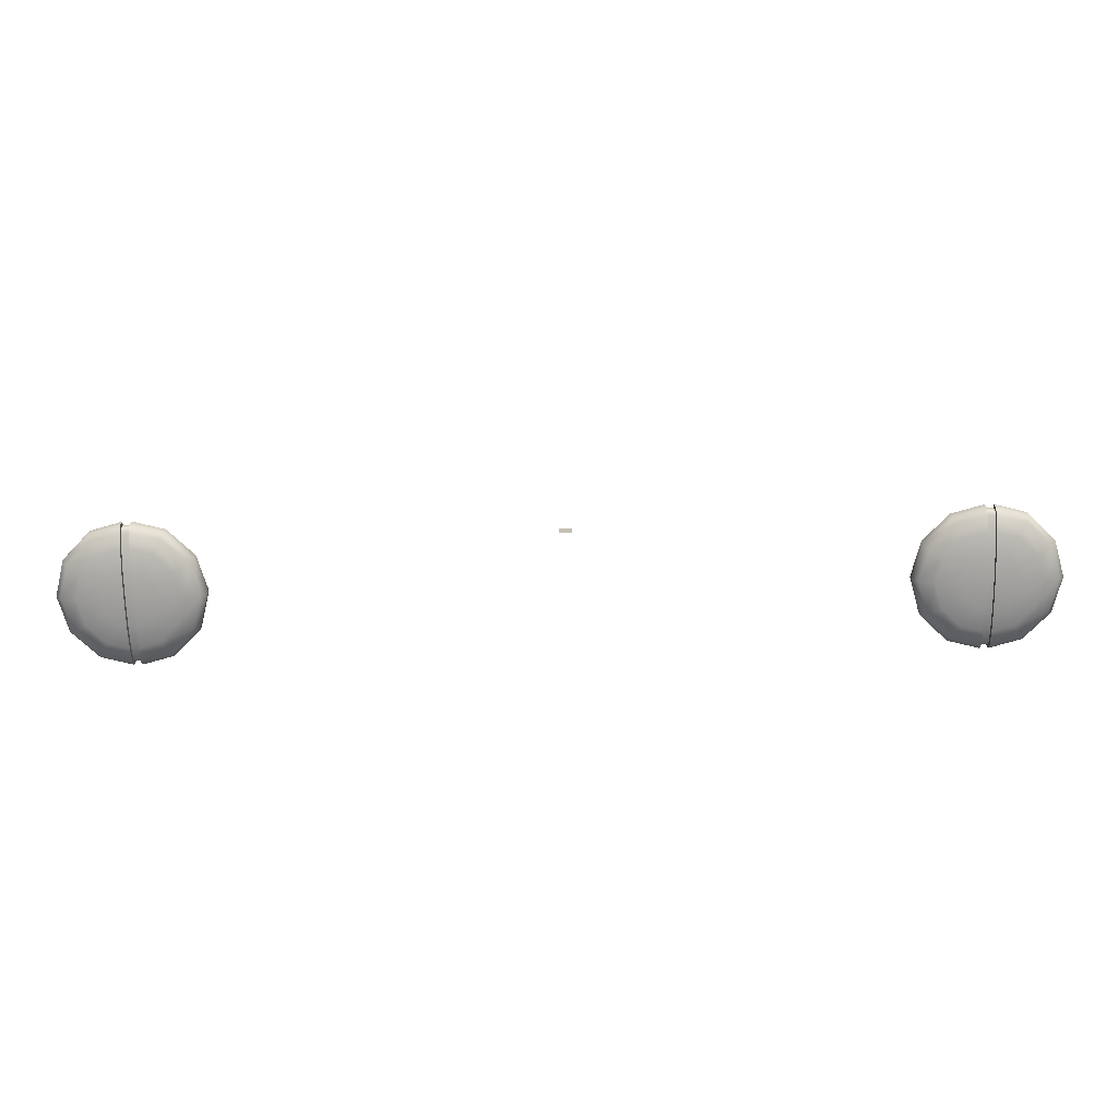
<metadata>
{"format":"obj","ext":"obj","renderer":"f3d","projection":"perspective","resolution":1024,"background":"white","views":[{"elev":-71.5,"azim":1.2,"up":"+Y"}]}
</metadata>
<code>
o MeshLightSwitch_20_0_GeomSubset_1
v 0.0005 0.008672 0
v -0.0005 0.008672 0
v 0.0005 0.009672 0
v -0.0005 0.009672 0
v 0.0005 0.008672 0
v -0.0005 0.008672 0
v 0.0005 0.009672 0
v -0.0005 0.009672 0
v 0.0005 0.008672 0
v -0.0005 0.008672 0
v 0.0005 0.009672 0
v -0.0005 0.009672 0
v 0.04716 0.000234 -0.08102
v 0.04477 0.000234 -0.08201
v 0.04477 -0.002153 -0.08102
v 0.04477 -0.003143 -0.07863
v 0.04716 -0.002153 -0.07863
v 0.04815 0.000234 -0.07863
v -0.04716 0.000234 -0.08102
v -0.04815 0.000234 -0.07863
v -0.04716 -0.002153 -0.07863
v -0.04477 -0.003143 -0.07863
v -0.04477 -0.002153 -0.08102
v -0.04477 0.000234 -0.08201
v 0.04716 0.000234 0.08102
v 0.04815 0.000234 0.07863
v 0.04716 -0.002153 0.07863
v 0.04477 -0.003143 0.07863
v 0.04477 -0.002153 0.08102
v 0.04477 0.000234 0.08201
v -0.04716 0.000234 0.08102
v -0.04477 0.000234 0.08201
v -0.04477 -0.002153 0.08102
v -0.04477 -0.003143 0.07863
v -0.04716 -0.002153 0.07863
v -0.04815 0.000234 0.07863
v 0.04815 0.009172 0.07863
v 0.04716 0.009172 0.08102
v 0.04477 0.009172 0.08201
v -0.04477 0.009172 0.08201
v -0.04716 0.009172 0.08102
v -0.04815 0.009172 0.07863
v 0.04477 0.009172 -0.08201
v 0.04716 0.009172 -0.08102
v 0.04815 0.009172 -0.07863
v -0.04815 0.009172 -0.07863
v -0.04716 0.009172 -0.08102
v -0.04477 0.009172 -0.08201
v 0.04672 -0.001714 -0.08058
v -0.04672 -0.001714 -0.08058
v 0.04672 -0.001714 0.08058
v -0.04672 -0.001714 0.08058
v 0 -0.003143 0.07863
v 0 -0.002153 0.08102
v 0 0.000234 0.08201
v 0 0.009172 0.08201
v 0 -0.003143 -0.07863
v 0 -0.002153 -0.08102
v 0 0.000234 -0.08201
v 0 0.009172 -0.08201
v -0.002339 -0.000854 -0.05221
v 6.5e-05 -0.000854 -0.05366
v -0.001665 0.002141 -0.05044
v 6.5e-05 0.002141 -0.05141
v -0.002339 -0.000854 0.05339
v -0.001665 0.002141 0.05163
v 0.00247 -0.000854 0.05339
v 6.5e-05 -0.000854 0.05484
v 0.001796 0.002141 0.05163
v 6.5e-05 0.002141 0.0526
v 0.00247 -0.000854 -0.05221
v 0.001796 0.002141 -0.05044
v -0.01117 -0.000932 -0.05742
v -0.01117 -0.000932 0.05801
v 3.3e-05 -0.000932 -0.05742
v 0.01115 -0.000932 -0.05742
v 0.01115 -0.000932 0.05801
v 3.3e-05 -0.000932 0.05801
v -0.01418 -0.003071 0.06114
v -0.01418 -0.003071 -0.0606
v 3e-05 -0.003071 -0.0606
v 0.01416 -0.003071 -0.0606
v 0.01416 -0.003071 0.06114
v 3e-05 -0.003071 0.06114
v -0.01381 -0.005196 0.06082
v -0.01418 -0.004847 0.06114
v -0.01418 -0.004847 -0.0606
v -0.01381 -0.005196 -0.06028
v -0.01117 -0.004841 0.05801
v -0.01151 -0.005192 0.05831
v -0.01151 -0.005192 -0.05773
v -0.01117 -0.004841 -0.05742
v 3e-05 -0.004848 -0.0606
v 3.1e-05 -0.005196 -0.06028
v 3.2e-05 -0.005192 -0.05772
v 3.3e-05 -0.004841 -0.05742
v 0.01415 -0.004847 -0.0606
v 0.01378 -0.005196 -0.06028
v 0.01149 -0.005192 -0.05773
v 0.01115 -0.004841 -0.05742
v 0.01415 -0.004847 0.06114
v 0.01378 -0.005196 0.06082
v 0.01149 -0.005192 0.05831
v 0.01115 -0.004841 0.05801
v 3e-05 -0.004848 0.06113
v 3.1e-05 -0.005196 0.06081
v 3.2e-05 -0.005192 0.05831
v 3.3e-05 -0.004841 0.058
v -0.02591 -0.003771 -0.002655
v -0.02785 -0.003771 -0.004598
v -0.03316 -0.003771 -0.004598
v -0.0351 -0.003771 -0.002655
v -0.03581 -0.003771 0
v -0.0351 -0.003771 0.002655
v -0.03316 -0.003771 0.004598
v -0.02785 -0.003771 0.004598
v -0.02591 -0.003771 0.002655
v -0.02519 -0.003771 0
v -0.02626 -0.004234 -0.002453
v -0.02805 -0.004234 -0.004248
v -0.03296 -0.004234 -0.004248
v -0.03475 -0.004234 -0.002453
v -0.03541 -0.004234 0
v -0.03475 -0.004234 0.002453
v -0.03296 -0.004234 0.004248
v -0.02805 -0.004234 0.004248
v -0.02626 -0.004234 0.002453
v -0.0256 -0.004234 0
v -0.02725 -0.004604 -0.001877
v -0.02863 -0.004604 -0.003251
v -0.03238 -0.004604 -0.003251
v -0.03376 -0.004604 -0.001877
v -0.03426 -0.004604 0
v -0.03376 -0.004604 0.001877
v -0.03238 -0.004604 0.003251
v -0.02863 -0.004604 0.003251
v -0.02725 -0.004604 0.001877
v -0.02675 -0.004604 0
v -0.02874 -0.004852 -0.001016
v -0.02949 -0.004852 -0.00176
v -0.03152 -0.004852 -0.00176
v -0.03226 -0.004852 -0.001016
v -0.03254 -0.004852 0
v -0.03226 -0.004852 0.001016
v -0.03152 -0.004852 0.00176
v -0.02949 -0.004852 0.00176
v -0.02874 -0.004852 0.001016
v -0.02847 -0.004852 0
v -0.03081 -0.003771 -0.005228
v -0.0302 -0.003771 -0.005228
v -0.0302 -0.004234 -0.004824
v -0.03081 -0.004234 -0.004824
v -0.0302 -0.003771 0.005228
v -0.03081 -0.003771 0.005228
v -0.03081 -0.004234 0.004824
v -0.0302 -0.004234 0.004824
v -0.0302 -0.004604 -0.003673
v -0.03081 -0.004604 -0.003673
v -0.03081 -0.004604 0.003673
v -0.0302 -0.004604 0.003673
v -0.0302 -0.004852 -0.00195
v -0.03081 -0.004852 -0.00195
v -0.03081 -0.004852 0.00195
v -0.0302 -0.004852 0.00195
v -0.03081 -0.004926 0
v -0.0302 -0.004926 0
v -0.0302 -0.003771 -0.004938
v -0.03081 -0.003771 -0.004938
v -0.03081 -0.003912 -0.004619
v -0.0302 -0.003912 -0.004619
v -0.03081 -0.004221 -0.003584
v -0.0302 -0.004221 -0.003584
v -0.03081 -0.003771 0.004938
v -0.0302 -0.003771 0.004938
v -0.0302 -0.003912 0.004619
v -0.03081 -0.003912 0.004619
v -0.0302 -0.004221 0.003584
v -0.03081 -0.004221 0.003584
v -0.03081 -0.00446 -0.001915
v -0.0302 -0.00446 -0.001915
v -0.0302 -0.00446 0.001915
v -0.03081 -0.00446 0.001915
v -0.03081 -0.004532 0
v -0.0302 -0.004532 0
v -0.02591 -0.003126 -0.002655
v -0.02785 -0.003126 -0.004598
v -0.0302 -0.003126 -0.005228
v -0.03316 -0.003126 -0.004598
v -0.0351 -0.003126 -0.002655
v -0.03581 -0.003126 0
v -0.0351 -0.003126 0.002655
v -0.03316 -0.003126 0.004598
v -0.03081 -0.003126 0.005228
v -0.02785 -0.003126 0.004598
v -0.02591 -0.003126 0.002655
v -0.02519 -0.003126 0
v -0.03081 -0.003126 -0.005228
v -0.0302 -0.003126 0.005228
v -0.0302 -0.003126 -0.004938
v -0.03081 -0.003126 -0.004938
v -0.03081 -0.003126 0.004938
v -0.0302 -0.003126 0.004938
v 0.03404 -0.003771 -0.002655
v 0.0321 -0.003771 -0.004598
v 0.02679 -0.003771 -0.004598
v 0.02485 -0.003771 -0.002655
v 0.02414 -0.003771 0
v 0.02485 -0.003771 0.002655
v 0.02679 -0.003771 0.004598
v 0.0321 -0.003771 0.004598
v 0.03404 -0.003771 0.002655
v 0.03476 -0.003771 0
v 0.03369 -0.004234 -0.002453
v 0.0319 -0.004234 -0.004248
v 0.02699 -0.004234 -0.004248
v 0.0252 -0.004234 -0.002453
v 0.02454 -0.004234 0
v 0.0252 -0.004234 0.002453
v 0.02699 -0.004234 0.004248
v 0.0319 -0.004234 0.004248
v 0.03369 -0.004234 0.002453
v 0.03435 -0.004234 0
v 0.0327 -0.004604 -0.001877
v 0.03132 -0.004604 -0.003251
v 0.02757 -0.004604 -0.003251
v 0.02619 -0.004604 -0.001877
v 0.02569 -0.004604 0
v 0.02619 -0.004604 0.001877
v 0.02757 -0.004604 0.003251
v 0.03132 -0.004604 0.003251
v 0.0327 -0.004604 0.001877
v 0.0332 -0.004604 0
v 0.03121 -0.004852 -0.001016
v 0.03046 -0.004852 -0.00176
v 0.02843 -0.004852 -0.00176
v 0.02769 -0.004852 -0.001016
v 0.02741 -0.004852 0
v 0.02769 -0.004852 0.001016
v 0.02843 -0.004852 0.00176
v 0.03046 -0.004852 0.00176
v 0.03121 -0.004852 0.001016
v 0.03148 -0.004852 0
v 0.02914 -0.003771 -0.005228
v 0.02975 -0.003771 -0.005228
v 0.02975 -0.004234 -0.004824
v 0.02914 -0.004234 -0.004824
v 0.02975 -0.003771 0.005228
v 0.02914 -0.003771 0.005228
v 0.02914 -0.004234 0.004824
v 0.02975 -0.004234 0.004824
v 0.02975 -0.004604 -0.003673
v 0.02914 -0.004604 -0.003673
v 0.02914 -0.004604 0.003673
v 0.02975 -0.004604 0.003673
v 0.02975 -0.004852 -0.00195
v 0.02914 -0.004852 -0.00195
v 0.02914 -0.004852 0.00195
v 0.02975 -0.004852 0.00195
v 0.02914 -0.004926 0
v 0.02975 -0.004926 0
v 0.02975 -0.003771 -0.004938
v 0.02914 -0.003771 -0.004938
v 0.02914 -0.003912 -0.004619
v 0.02975 -0.003912 -0.004619
v 0.02914 -0.004221 -0.003584
v 0.02975 -0.004221 -0.003584
v 0.02914 -0.003771 0.004938
v 0.02975 -0.003771 0.004938
v 0.02975 -0.003912 0.004619
v 0.02914 -0.003912 0.004619
v 0.02975 -0.004221 0.003584
v 0.02914 -0.004221 0.003584
v 0.02914 -0.00446 -0.001915
v 0.02975 -0.00446 -0.001915
v 0.02975 -0.00446 0.001915
v 0.02914 -0.00446 0.001915
v 0.02914 -0.004532 0
v 0.02975 -0.004532 0
v 0.03404 -0.003126 -0.002655
v 0.0321 -0.003126 -0.004598
v 0.02975 -0.003126 -0.005228
v 0.02679 -0.003126 -0.004598
v 0.02485 -0.003126 -0.002655
v 0.02414 -0.003126 0
v 0.02485 -0.003126 0.002655
v 0.02679 -0.003126 0.004598
v 0.02914 -0.003126 0.005228
v 0.0321 -0.003126 0.004598
v 0.03404 -0.003126 0.002655
v 0.03476 -0.003126 0
v 0.02914 -0.003126 -0.005228
v 0.02975 -0.003126 0.005228
v 0.02975 -0.003126 -0.004938
v 0.02914 -0.003126 -0.004938
v 0.02914 -0.003126 0.004938
v 0.02975 -0.003126 0.004938
f 5 6 8 7
f 109 110 120 119
f 111 112 122 121
f 112 113 123 122
f 113 114 124 123
f 114 115 125 124
f 116 117 127 126
f 117 118 128 127
f 118 109 119 128
f 119 120 130 129
f 121 122 132 131
f 122 123 133 132
f 123 124 134 133
f 124 125 135 134
f 126 127 137 136
f 127 128 138 137
f 128 119 129 138
f 129 130 140 139
f 131 132 142 141
f 132 133 143 142
f 133 134 144 143
f 134 135 145 144
f 136 137 147 146
f 137 138 148 147
f 138 129 139 148
f 167 168 169 170
f 170 169 171 172
f 173 174 175 176
f 176 175 177 178
f 172 171 179 180
f 178 177 181 182
f 180 179 183 184
f 182 181 184 183
f 110 150 151 120
f 152 149 111 121
f 115 154 155 125
f 156 153 116 126
f 120 151 157 130
f 152 121 131 158
f 125 155 159 135
f 156 126 136 160
f 130 157 161 140
f 158 131 141 162
f 135 159 163 145
f 160 136 146 164
f 166 139 140 161
f 165 162 141 142
f 165 142 143 144
f 165 144 145 163
f 166 164 146 147
f 166 147 148 139
f 149 152 169 168
f 151 150 167 170
f 152 158 171 169
f 157 151 170 172
f 153 156 175 174
f 155 154 173 176
f 156 160 177 175
f 159 155 176 178
f 158 162 179 171
f 161 157 172 180
f 160 164 181 177
f 163 159 178 182
f 162 165 183 179
f 166 161 180 184
f 164 166 184 181
f 165 163 182 183
f 110 109 185 186
f 150 110 186 187
f 112 111 188 189
f 113 112 189 190
f 114 113 190 191
f 115 114 191 192
f 154 115 192 193
f 117 116 194 195
f 118 117 195 196
f 109 118 196 185
f 111 149 197 188
f 116 153 198 194
f 167 150 187 199
f 149 168 200 197
f 168 167 199 200
f 173 154 193 201
f 153 174 202 198
f 174 173 201 202
f 203 204 214 213
f 205 206 216 215
f 206 207 217 216
f 207 208 218 217
f 208 209 219 218
f 210 211 221 220
f 211 212 222 221
f 212 203 213 222
f 213 214 224 223
f 215 216 226 225
f 216 217 227 226
f 217 218 228 227
f 218 219 229 228
f 220 221 231 230
f 221 222 232 231
f 222 213 223 232
f 223 224 234 233
f 225 226 236 235
f 226 227 237 236
f 227 228 238 237
f 228 229 239 238
f 230 231 241 240
f 231 232 242 241
f 232 223 233 242
f 261 262 263 264
f 264 263 265 266
f 267 268 269 270
f 270 269 271 272
f 266 265 273 274
f 272 271 275 276
f 274 273 277 278
f 276 275 278 277
f 204 244 245 214
f 246 243 205 215
f 209 248 249 219
f 250 247 210 220
f 214 245 251 224
f 246 215 225 252
f 219 249 253 229
f 250 220 230 254
f 224 251 255 234
f 252 225 235 256
f 229 253 257 239
f 254 230 240 258
f 260 233 234 255
f 259 256 235 236
f 259 236 237 238
f 259 238 239 257
f 260 258 240 241
f 260 241 242 233
f 243 246 263 262
f 245 244 261 264
f 246 252 265 263
f 251 245 264 266
f 247 250 269 268
f 249 248 267 270
f 250 254 271 269
f 253 249 270 272
f 252 256 273 265
f 255 251 266 274
f 254 258 275 271
f 257 253 272 276
f 256 259 277 273
f 260 255 274 278
f 258 260 278 275
f 259 257 276 277
f 204 203 279 280
f 244 204 280 281
f 206 205 282 283
f 207 206 283 284
f 208 207 284 285
f 209 208 285 286
f 248 209 286 287
f 211 210 288 289
f 212 211 289 290
f 203 212 290 279
f 205 243 291 282
f 210 247 292 288
f 261 244 281 293
f 243 262 294 291
f 262 261 293 294
f 267 248 287 295
f 247 268 296 292
f 268 267 295 296

</code>
